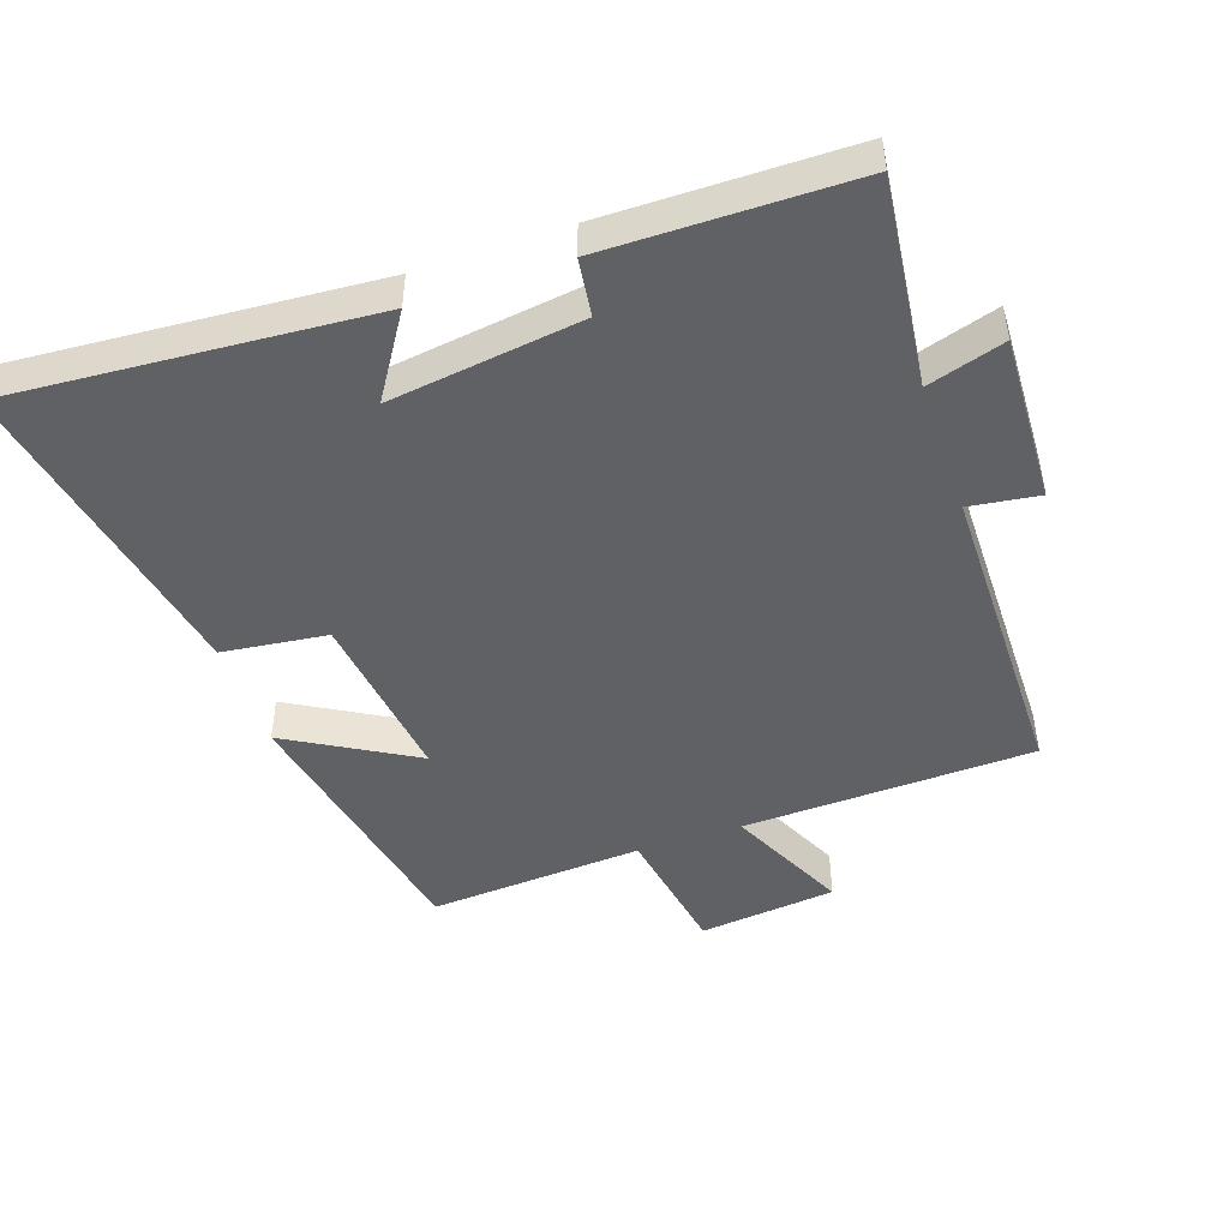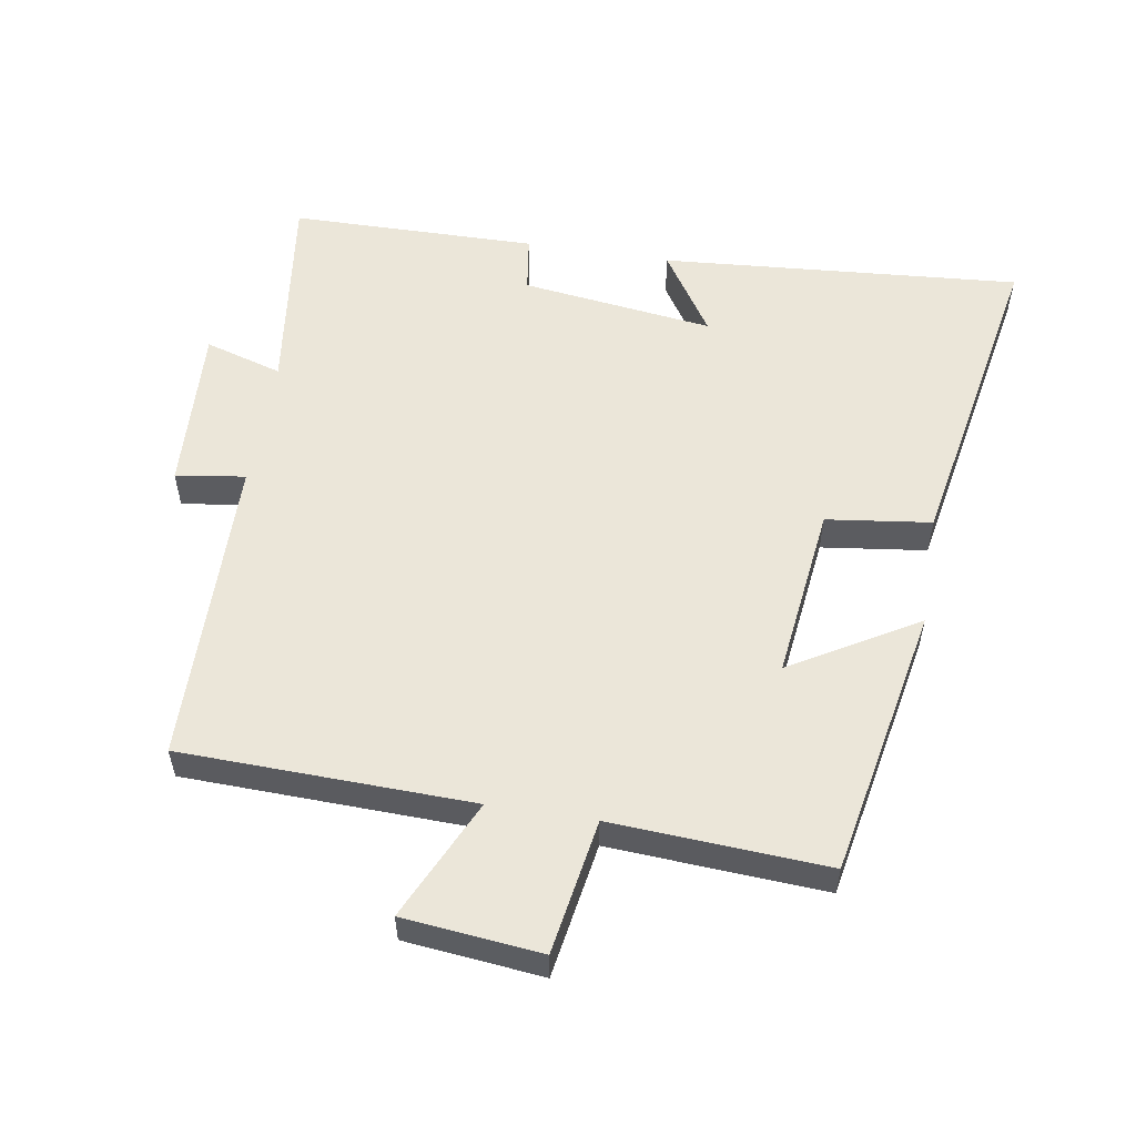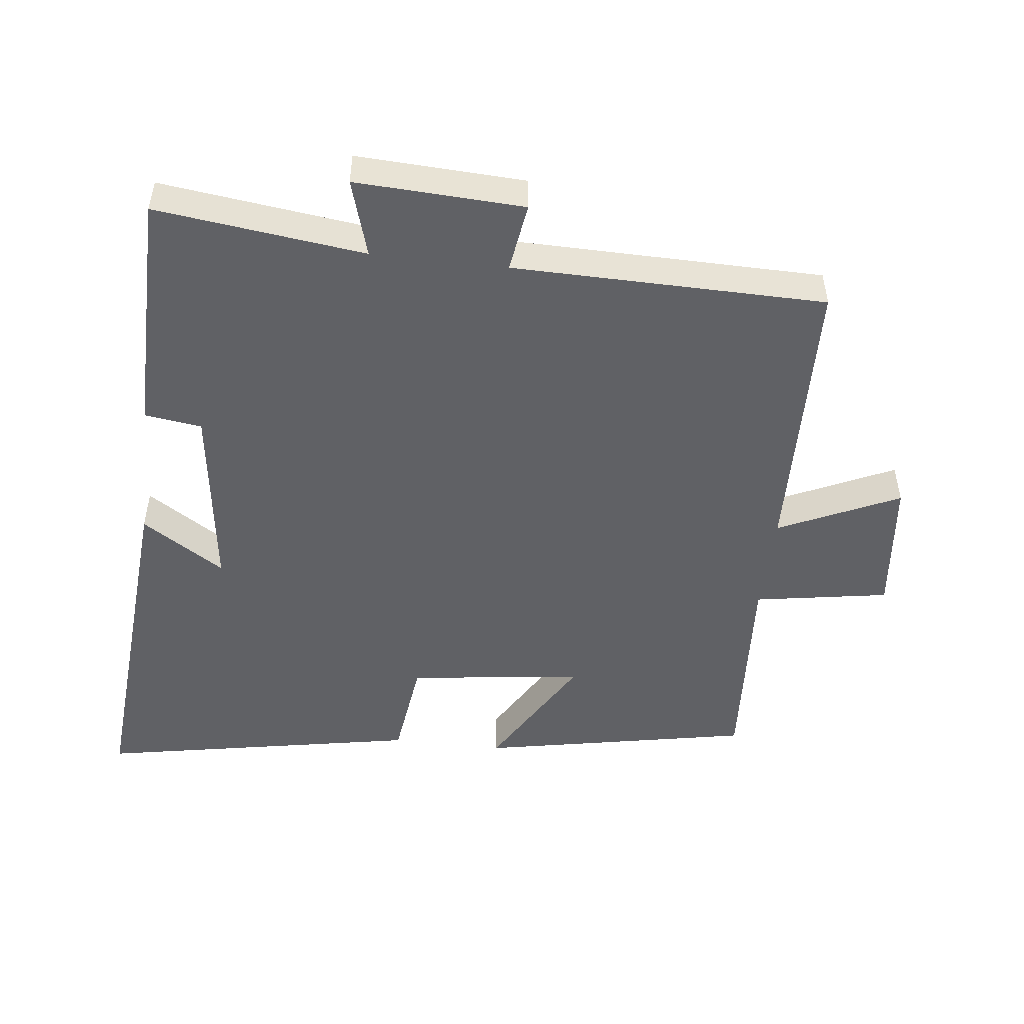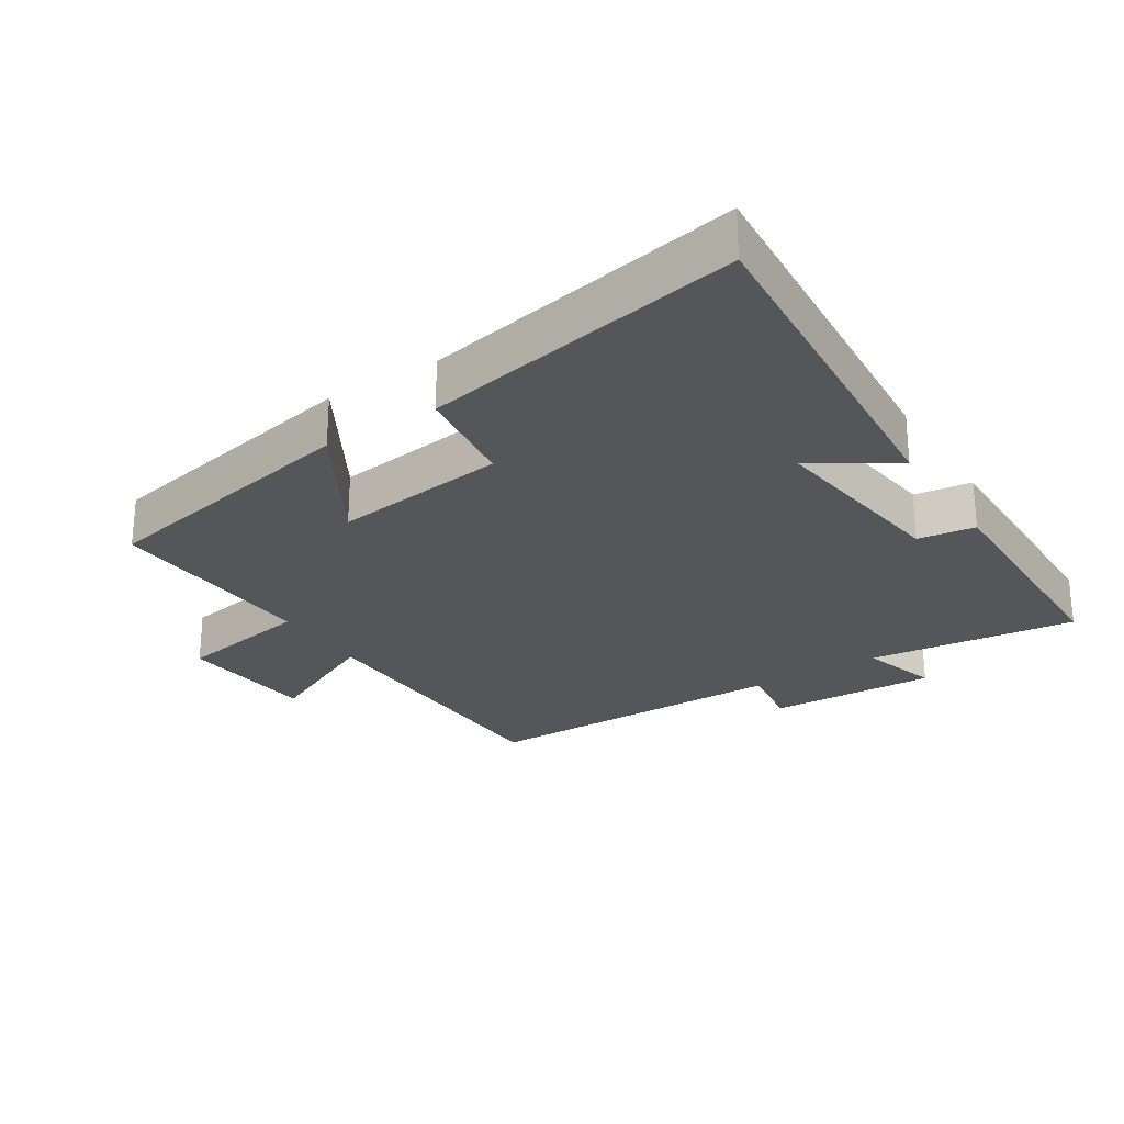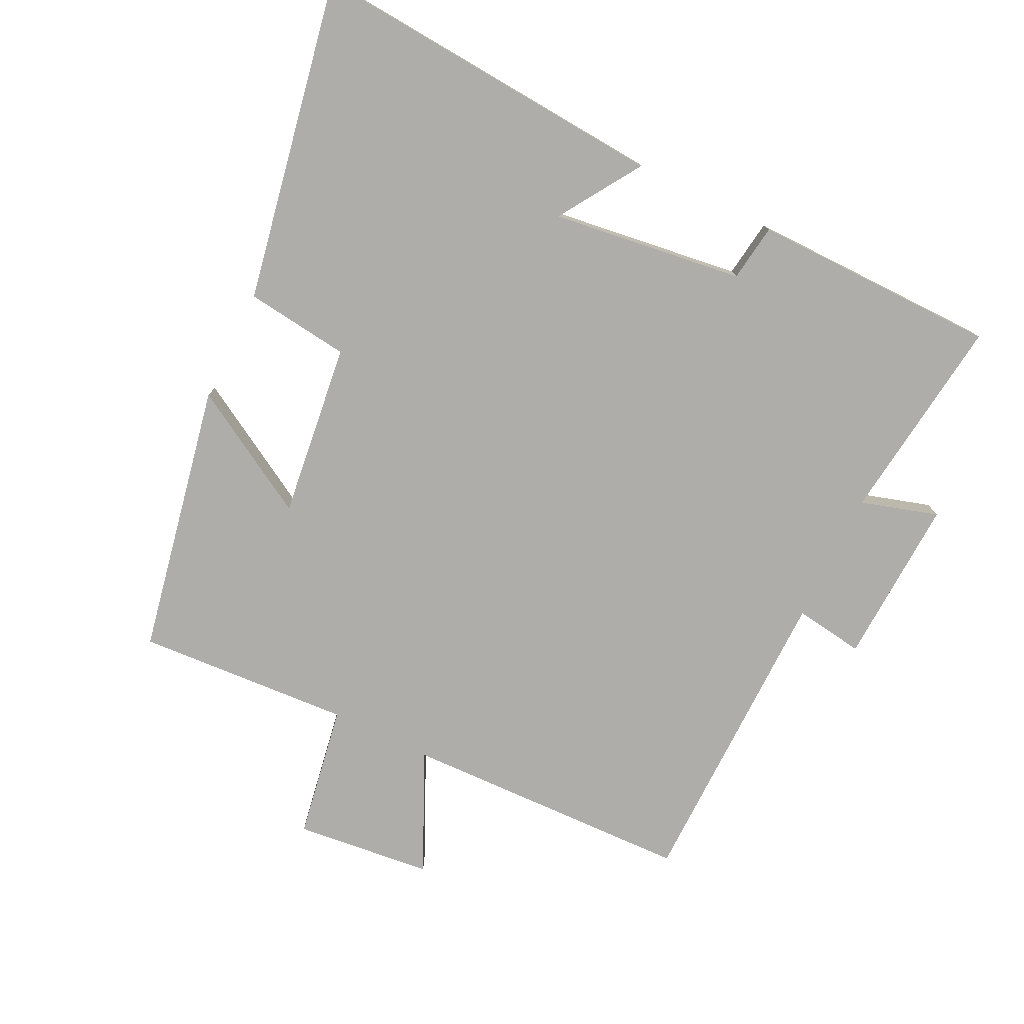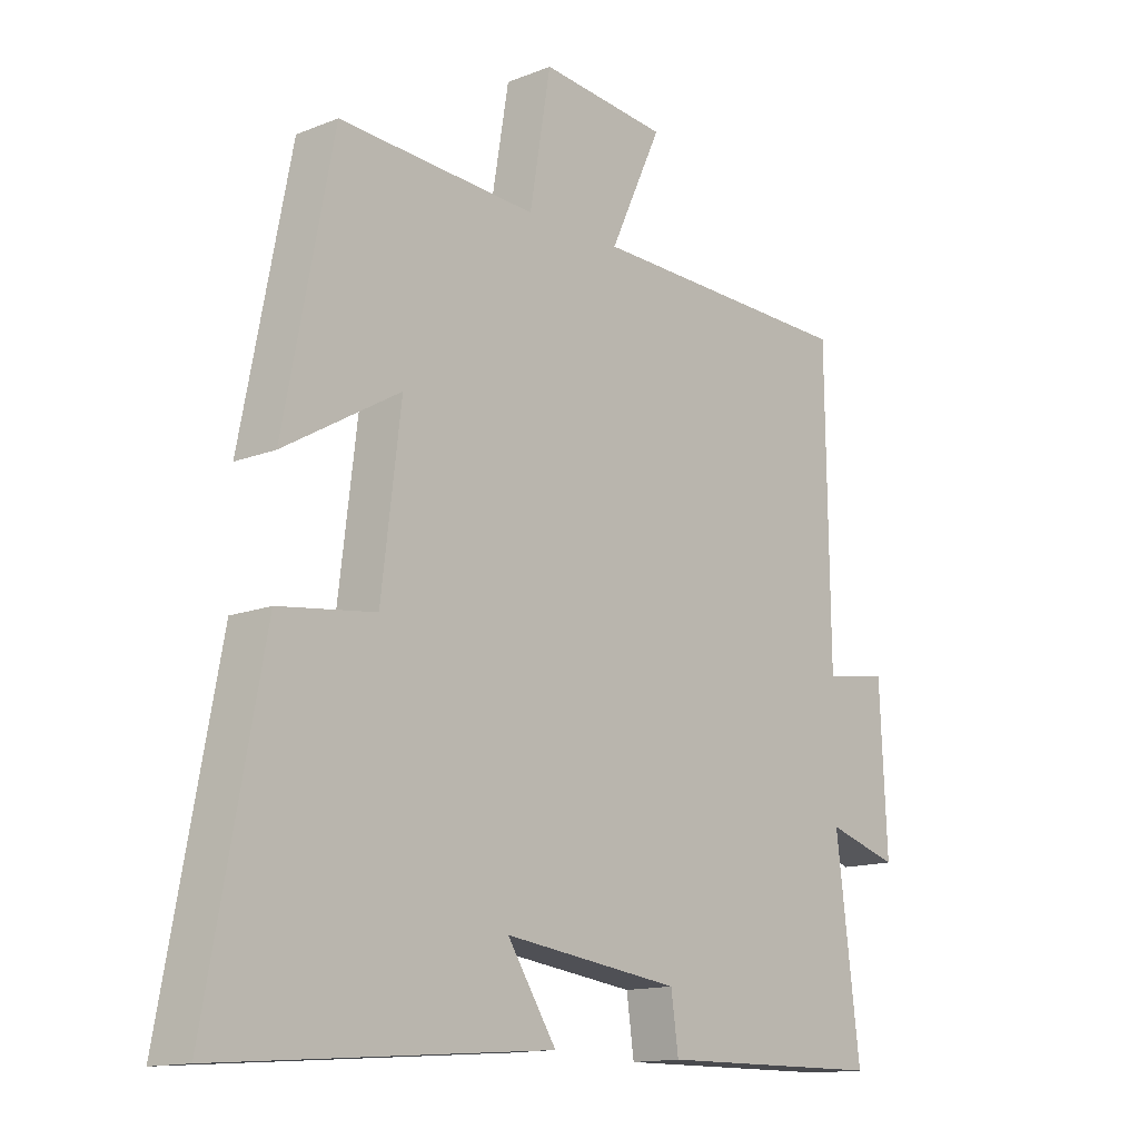
<metadata>
{"format":"obj","ext":"obj","renderer":"f3d","projection":"perspective","resolution":1024,"background":"white","views":[{"elev":-47.0,"azim":-160.8,"up":"+Y"},{"elev":55.3,"azim":9.2,"up":"+Y"},{"elev":-49.5,"azim":-96.7,"up":"+Y"},{"elev":-26.1,"azim":122.6,"up":"+Y"},{"elev":-77.3,"azim":154.0,"up":"+Y"},{"elev":-13.8,"azim":131.6,"up":"+Z"}]}
</metadata>
<code>
v 0.591 0.07 -0.541
v 0.051 0.07 -0.5
v 0.131 0.07 -0.376
v -0.157 0.07 -0.414
v -0.169 0.07 -0.5
v -0.539 0.07 -0.496
v -0.5 0.07 -0.183
v -0.616 0.07 -0.218
v -0.604 0.07 0.034
v -0.5 0.07 0.019
v -0.494 0.07 0.487
v -0.058 0.07 0.5
v -0.142 0.07 0.68
v 0.064 0.07 0.702
v 0.098 0.07 0.5
v 0.42 0.07 0.52
v 0.5 0.07 0.113
v 0.311 0.07 0.223
v 0.343 0.07 -0.039
v 0.5 0.07 -0.059
v 0.591 0 -0.541
v 0.051 0 -0.5
v 0.131 0 -0.376
v -0.157 0 -0.414
v -0.169 0 -0.5
v -0.539 0 -0.496
v -0.5 0 -0.183
v -0.616 0 -0.218
v -0.604 0 0.034
v -0.5 0 0.019
v -0.494 0 0.487
v -0.058 0 0.5
v -0.142 0 0.68
v 0.064 0 0.702
v 0.098 0 0.5
v 0.42 0 0.52
v 0.5 0 0.113
v 0.311 0 0.223
v 0.343 0 -0.039
v 0.5 0 -0.059
f 19 20 1
f 15 16 17 18
f 15 18 19
f 12 13 14 15
f 10 11 12 15
f 10 15 19
f 7 8 9 10
f 7 10 19
f 4 5 6 7
f 3 4 7 19
f 1 2 3
f 1 3 19
f 21 40 39
f 38 37 36 35
f 39 38 35
f 35 34 33 32
f 35 32 31 30
f 39 35 30
f 30 29 28 27
f 39 30 27
f 27 26 25 24
f 39 27 24 23
f 23 22 21
f 39 23 21
f 1 21 22 2
f 2 22 23 3
f 3 23 24 4
f 4 24 25 5
f 5 25 26 6
f 6 26 27 7
f 7 27 28 8
f 8 28 29 9
f 9 29 30 10
f 10 30 31 11
f 11 31 32 12
f 12 32 33 13
f 13 33 34 14
f 14 34 35 15
f 15 35 36 16
f 16 36 37 17
f 17 37 38 18
f 18 38 39 19
f 19 39 40 20
f 20 40 21 1

</code>
